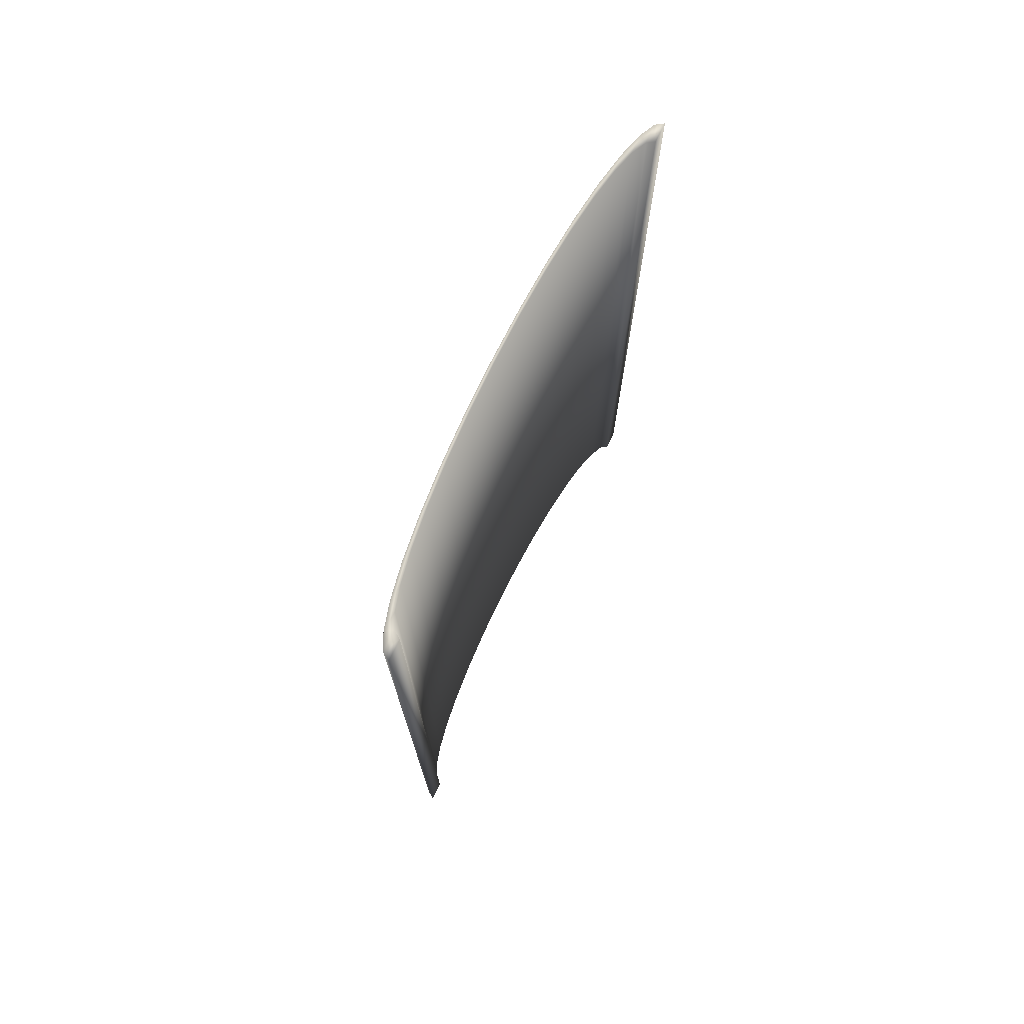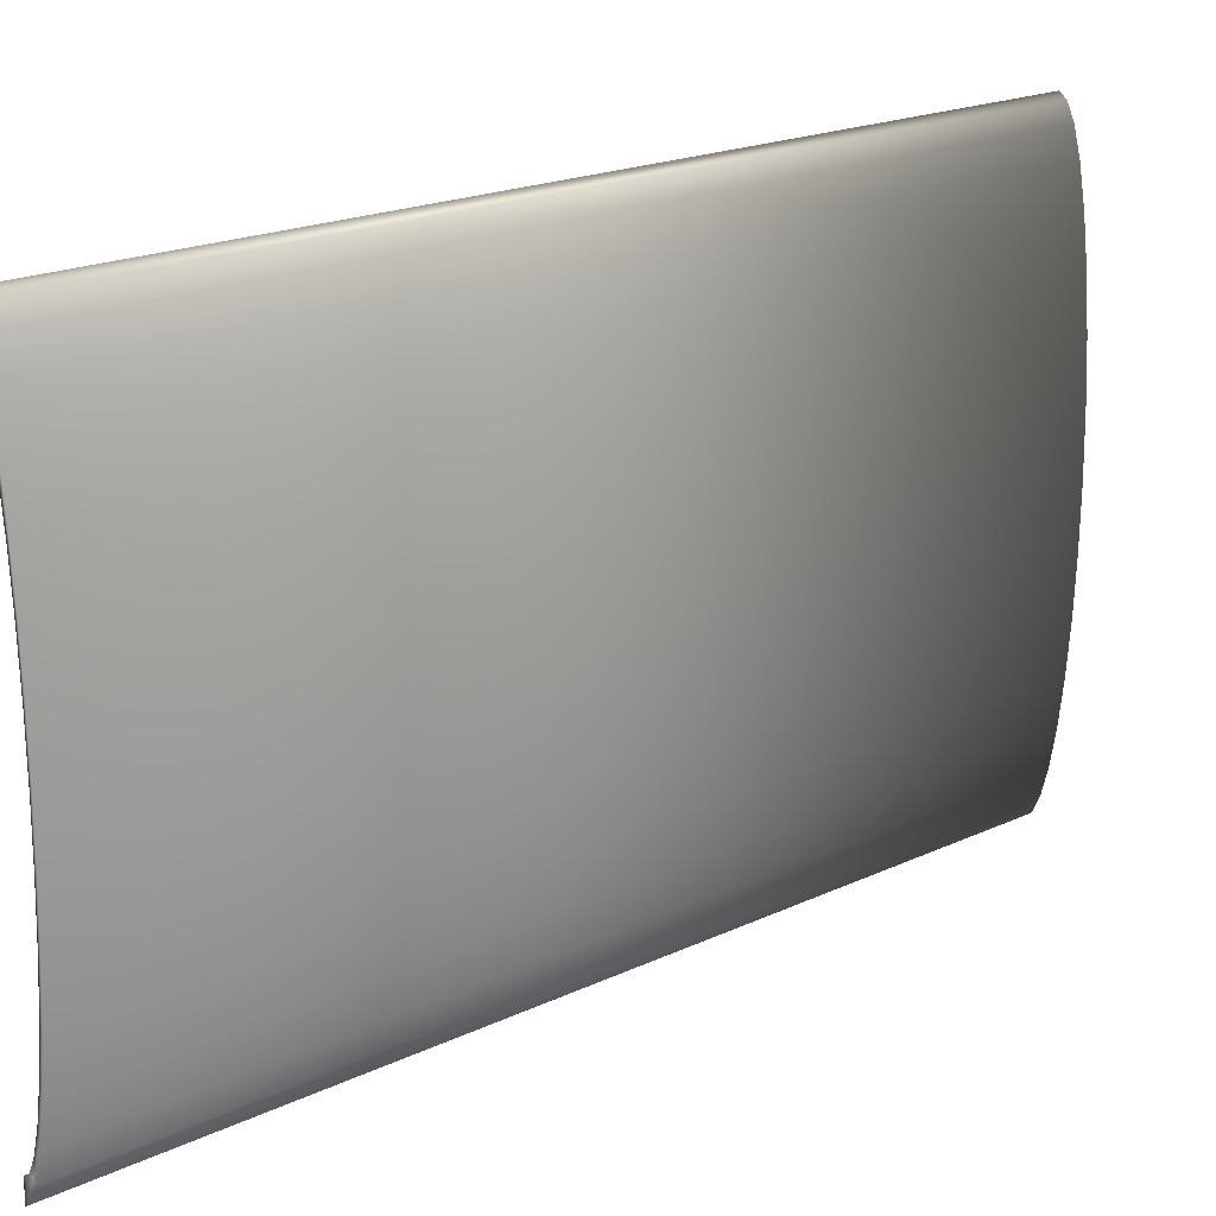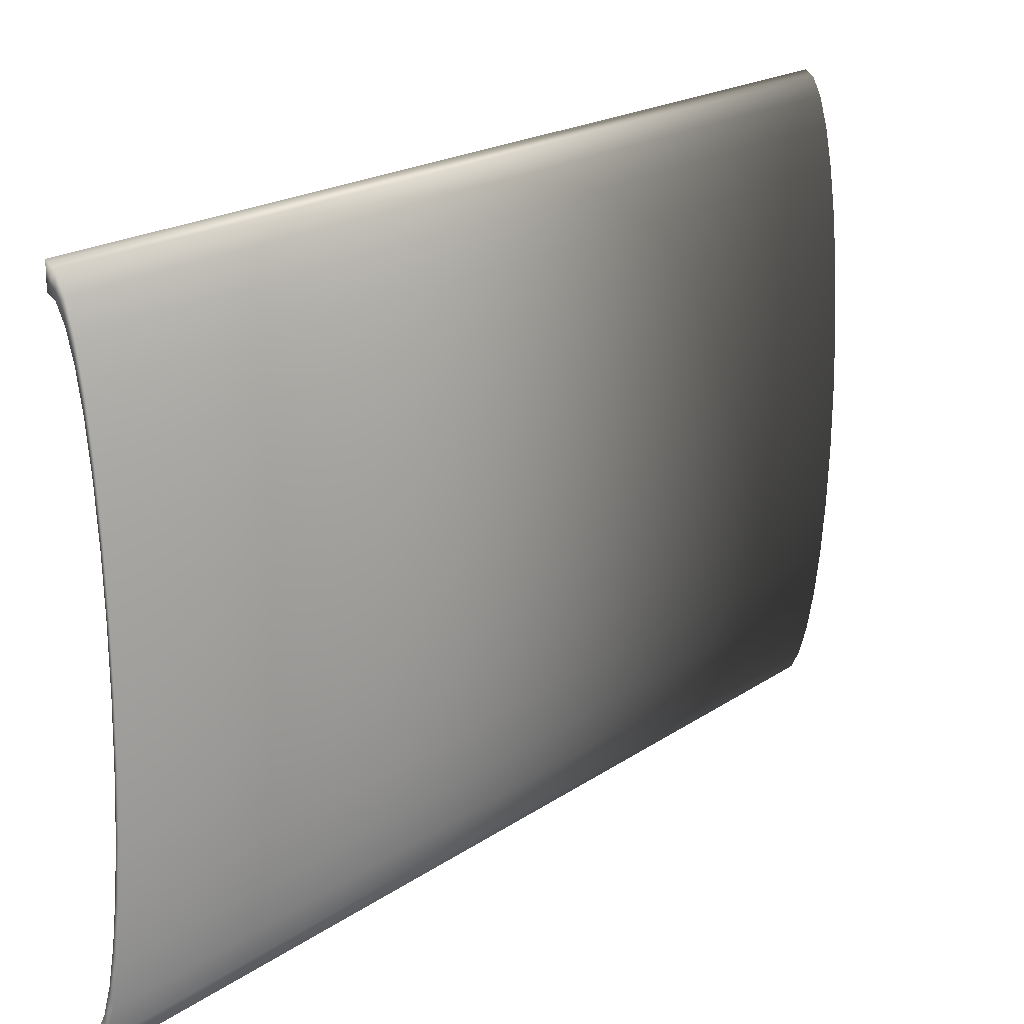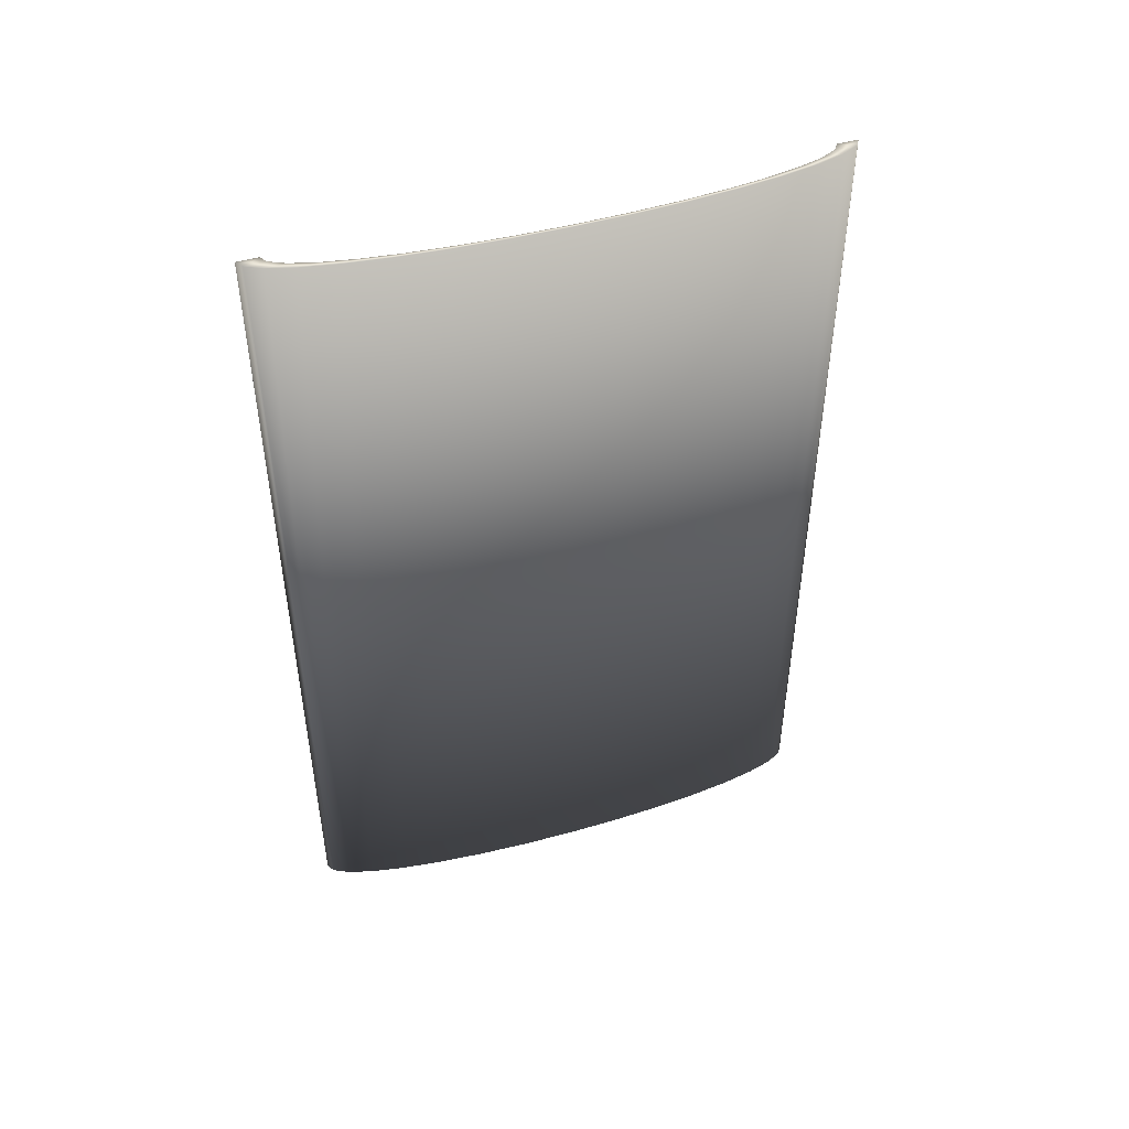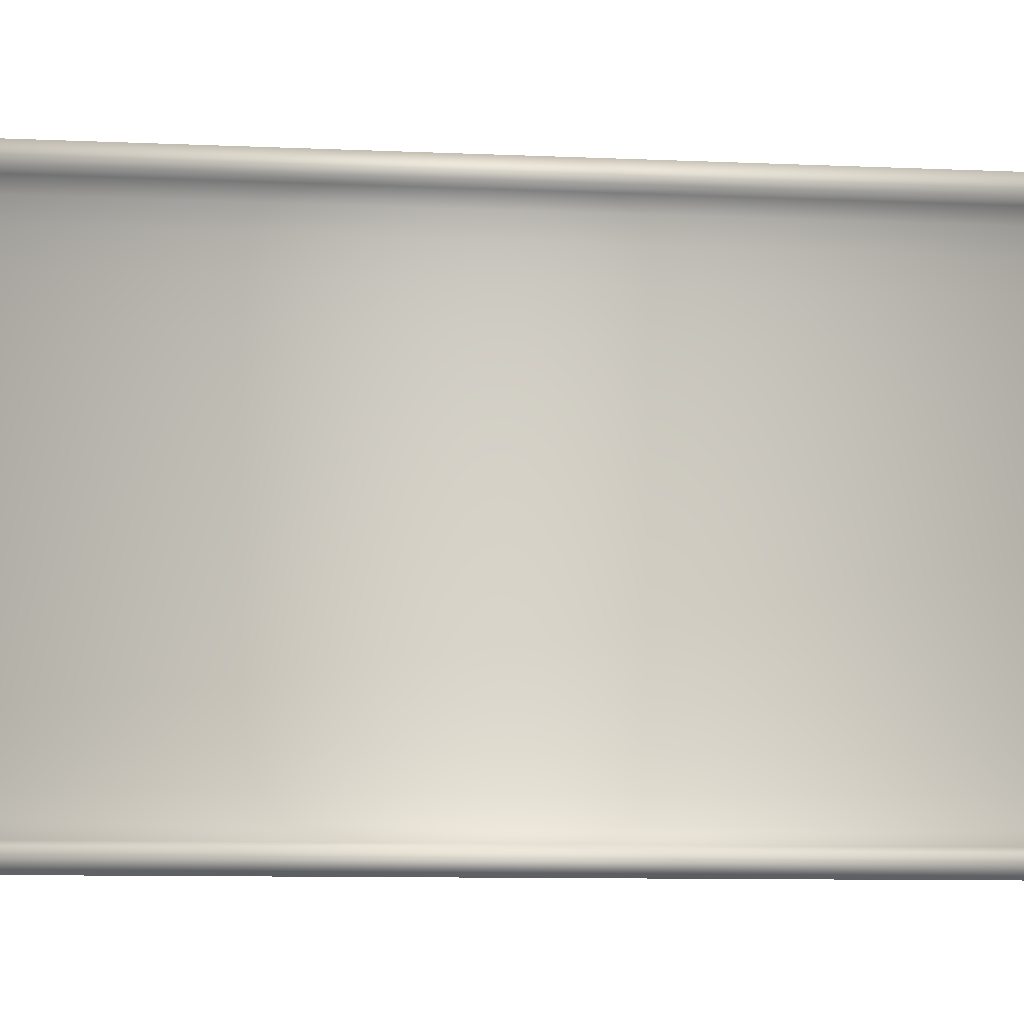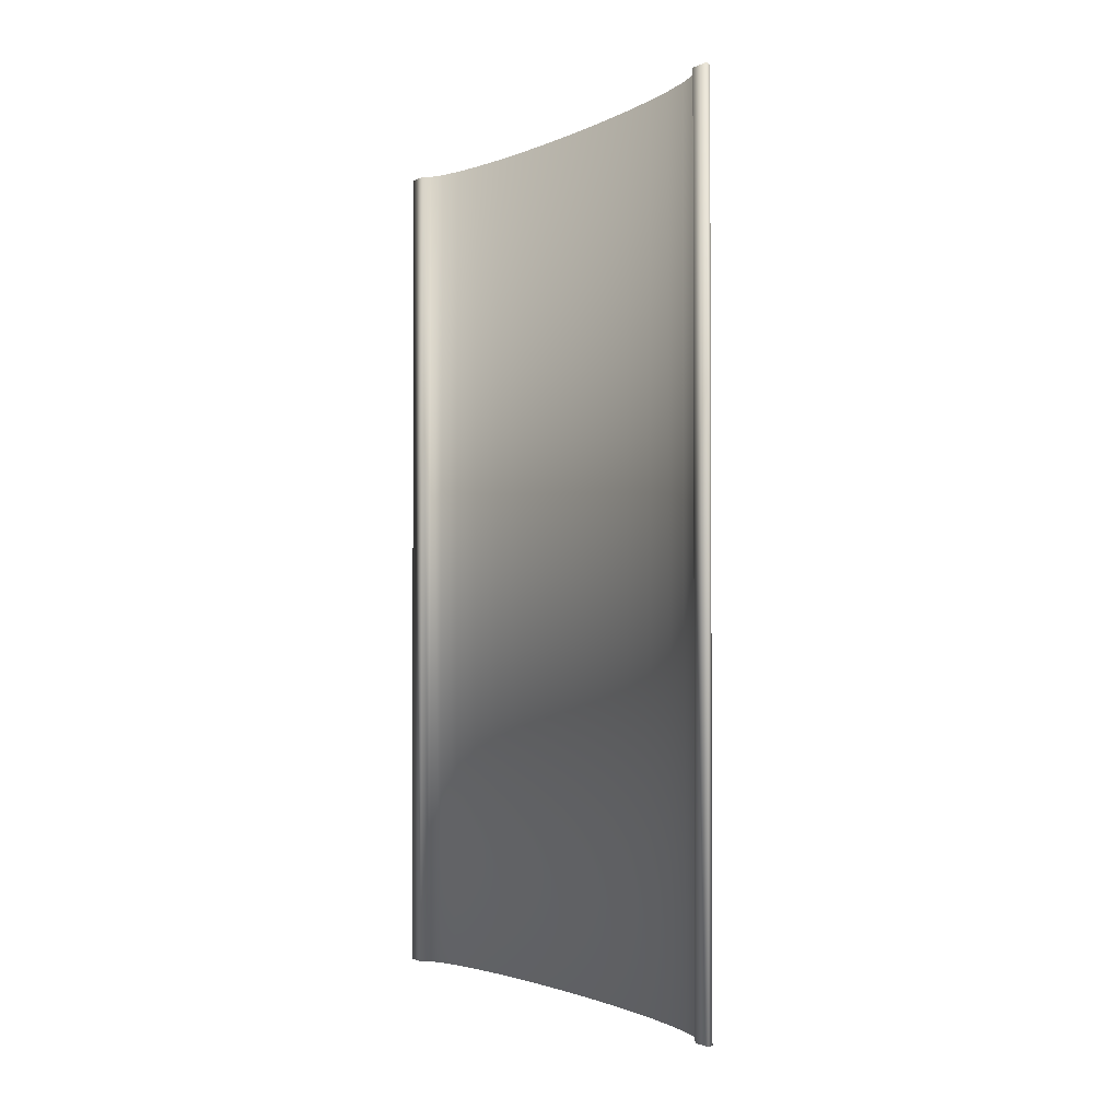
<metadata>
{"format":"obj","ext":"obj","renderer":"f3d","projection":"perspective","resolution":1024,"background":"white","views":[{"elev":73.6,"azim":-154.1,"up":"+Y"},{"elev":19.8,"azim":49.0,"up":"+Z"},{"elev":19.0,"azim":37.7,"up":"+Z"},{"elev":47.4,"azim":72.2,"up":"+Y"},{"elev":-10.9,"azim":-95.8,"up":"+Z"},{"elev":-2.0,"azim":-32.3,"up":"+Y"}]}
</metadata>
<code>
o Cylinder.002_Cylinder.008
v 4.2 24.23 24.43
v 4.2 58.08 24.43
v 4.484 24.23 24.62
v 4.484 58.08 24.62
v 4.757 24.23 25.19
v 4.757 58.08 25.19
v 5.009 24.23 26.11
v 5.009 58.08 26.11
v 5.23 24.23 27.34
v 5.23 58.08 27.34
v 5.411 24.23 28.85
v 5.411 58.08 28.85
v 5.546 24.23 30.57
v 5.546 58.08 30.57
v 5.628 24.23 32.43
v 5.628 58.08 32.43
v 5.656 24.23 34.37
v 5.656 58.08 34.37
v 5.628 24.23 36.31
v 5.628 58.08 36.31
v 5.546 24.23 38.17
v 5.546 58.08 38.17
v 5.411 24.23 39.89
v 5.411 58.08 39.89
v 5.23 24.23 41.39
v 5.23 58.08 41.39
v 5.009 24.23 42.63
v 5.009 58.08 42.63
v 4.757 24.23 43.55
v 4.757 58.08 43.55
v 4.484 24.23 44.11
v 4.484 58.08 44.11
v 4.2 24.23 44.3
v 4.2 58.08 44.3
v 4.2 24.23 23.64
v 4.507 24.23 23.84
v 4.507 58.08 23.84
v 4.2 58.08 23.64
v 4.802 24.23 24.45
v 4.802 58.08 24.45
v 5.074 24.23 25.44
v 5.074 58.08 25.44
v 5.313 24.23 26.78
v 5.313 58.08 26.78
v 5.508 24.23 28.41
v 5.508 58.08 28.41
v 5.654 24.23 30.26
v 5.654 58.08 30.26
v 5.743 24.23 32.27
v 5.743 58.08 32.27
v 5.773 24.23 34.37
v 5.773 58.08 34.37
v 5.743 24.23 36.46
v 5.743 58.08 36.46
v 5.654 24.23 38.47
v 5.654 58.08 38.47
v 5.508 24.23 40.33
v 5.508 58.08 40.33
v 5.313 24.23 41.96
v 5.313 58.08 41.96
v 5.074 24.23 43.29
v 5.074 58.08 43.29
v 4.802 24.23 44.28
v 4.802 58.08 44.28
v 4.507 24.23 44.89
v 4.507 58.08 44.89
v 4.2 24.23 45.1
v 4.2 58.08 45.1
f 38 36 35
f 37 39 36
f 40 41 39
f 42 43 41
f 44 45 43
f 46 47 45
f 48 49 47
f 50 51 49
f 52 53 51
f 54 55 53
f 56 57 55
f 58 59 57
f 60 61 59
f 62 63 61
f 64 65 63
f 66 67 65
f 1 36 3
f 2 37 38
f 3 39 5
f 4 40 37
f 5 41 7
f 6 42 40
f 7 43 9
f 8 44 42
f 9 45 11
f 10 46 44
f 11 47 13
f 12 48 46
f 13 49 15
f 14 50 48
f 15 51 17
f 16 52 50
f 19 51 53
f 20 52 18
f 21 53 55
f 22 54 20
f 23 55 57
f 24 56 22
f 25 57 59
f 26 58 24
f 27 59 61
f 28 60 26
f 29 61 63
f 30 62 28
f 31 63 65
f 32 64 30
f 33 65 67
f 34 66 32
f 2 35 1
f 33 68 34
f 32 33 34
f 30 31 32
f 28 29 30
f 26 27 28
f 24 25 26
f 22 23 24
f 20 21 22
f 18 19 20
f 16 17 18
f 14 15 16
f 12 13 14
f 10 11 12
f 8 9 10
f 6 7 8
f 4 5 6
f 2 3 4
f 38 37 36
f 37 40 39
f 40 42 41
f 42 44 43
f 44 46 45
f 46 48 47
f 48 50 49
f 50 52 51
f 52 54 53
f 54 56 55
f 56 58 57
f 58 60 59
f 60 62 61
f 62 64 63
f 64 66 65
f 66 68 67
f 1 35 36
f 2 4 37
f 3 36 39
f 4 6 40
f 5 39 41
f 6 8 42
f 7 41 43
f 8 10 44
f 9 43 45
f 10 12 46
f 11 45 47
f 12 14 48
f 13 47 49
f 14 16 50
f 15 49 51
f 16 18 52
f 19 17 51
f 20 54 52
f 21 19 53
f 22 56 54
f 23 21 55
f 24 58 56
f 25 23 57
f 26 60 58
f 27 25 59
f 28 62 60
f 29 27 61
f 30 64 62
f 31 29 63
f 32 66 64
f 33 31 65
f 34 68 66
f 2 38 35
f 33 67 68
f 32 31 33
f 30 29 31
f 28 27 29
f 26 25 27
f 24 23 25
f 22 21 23
f 20 19 21
f 18 17 19
f 16 15 17
f 14 13 15
f 12 11 13
f 10 9 11
f 8 7 9
f 6 5 7
f 4 3 5
f 2 1 3

</code>
